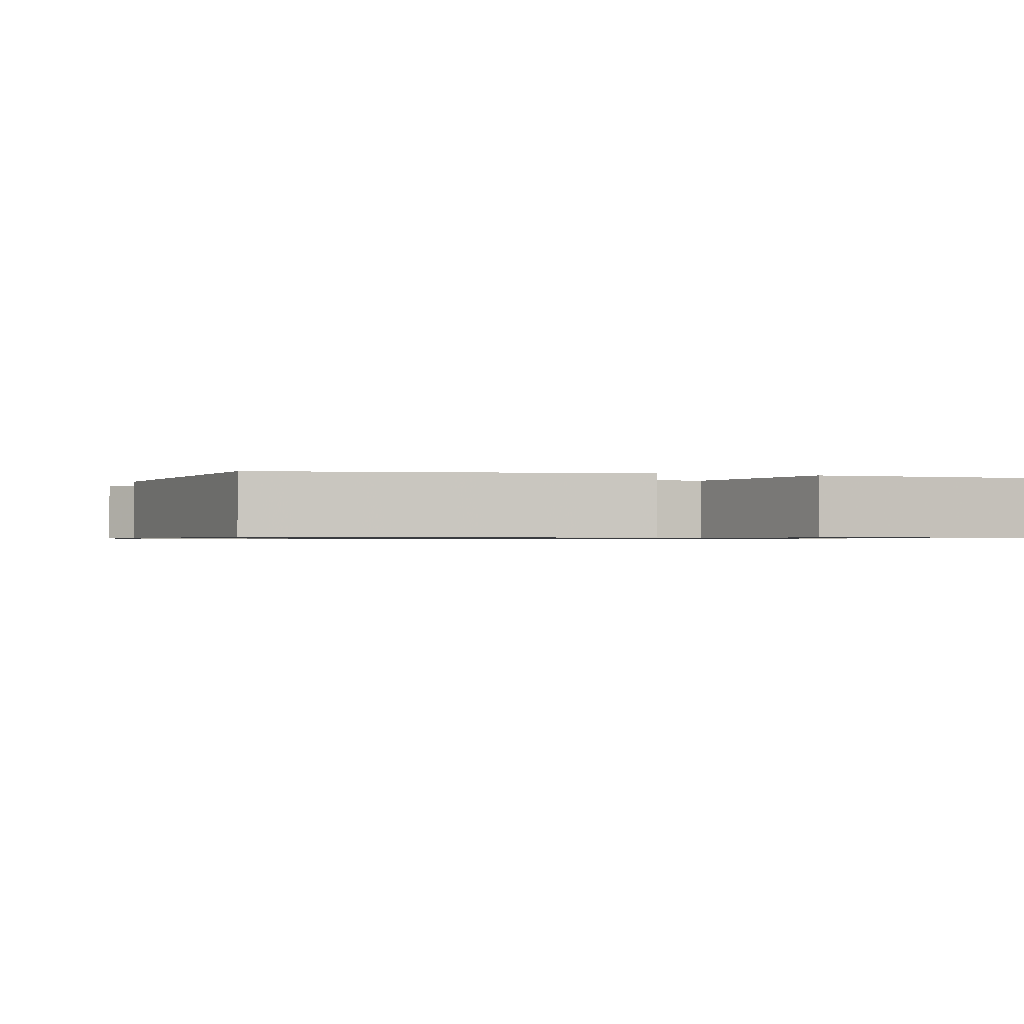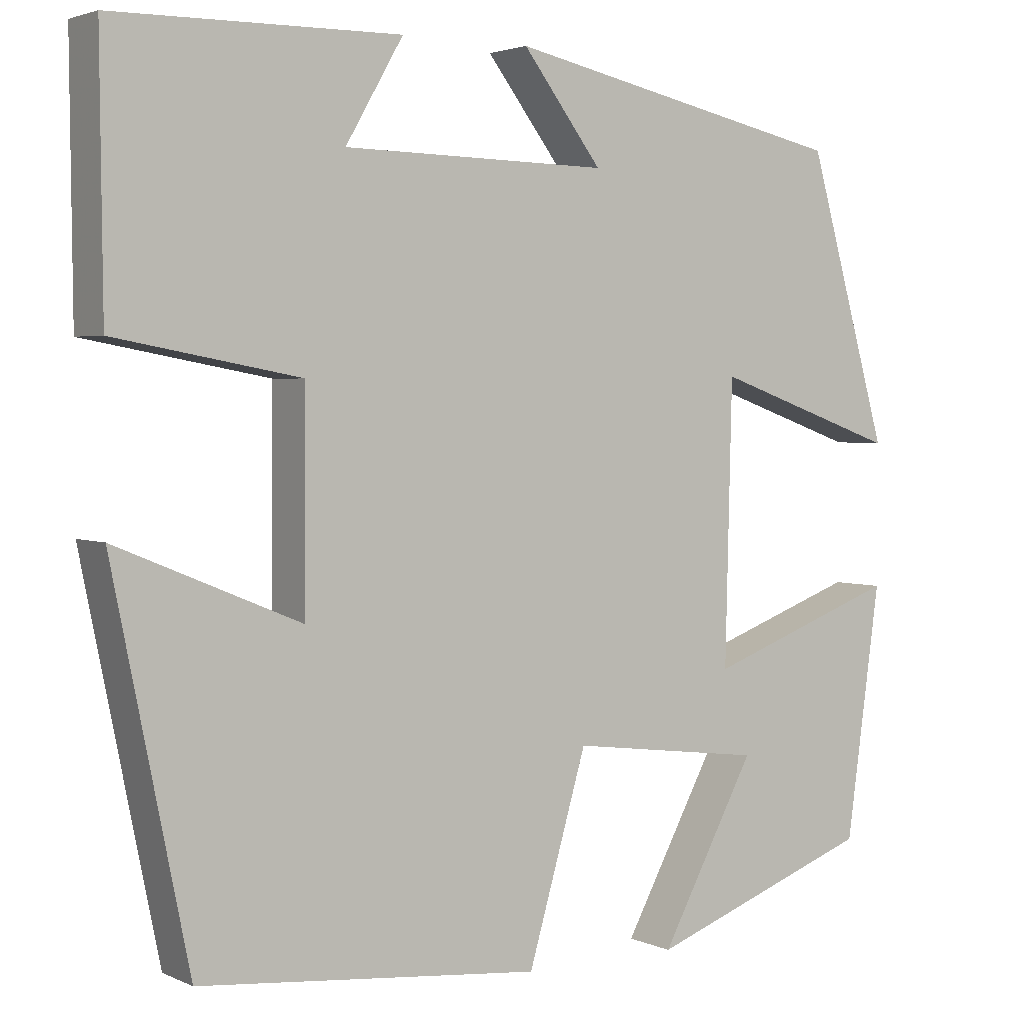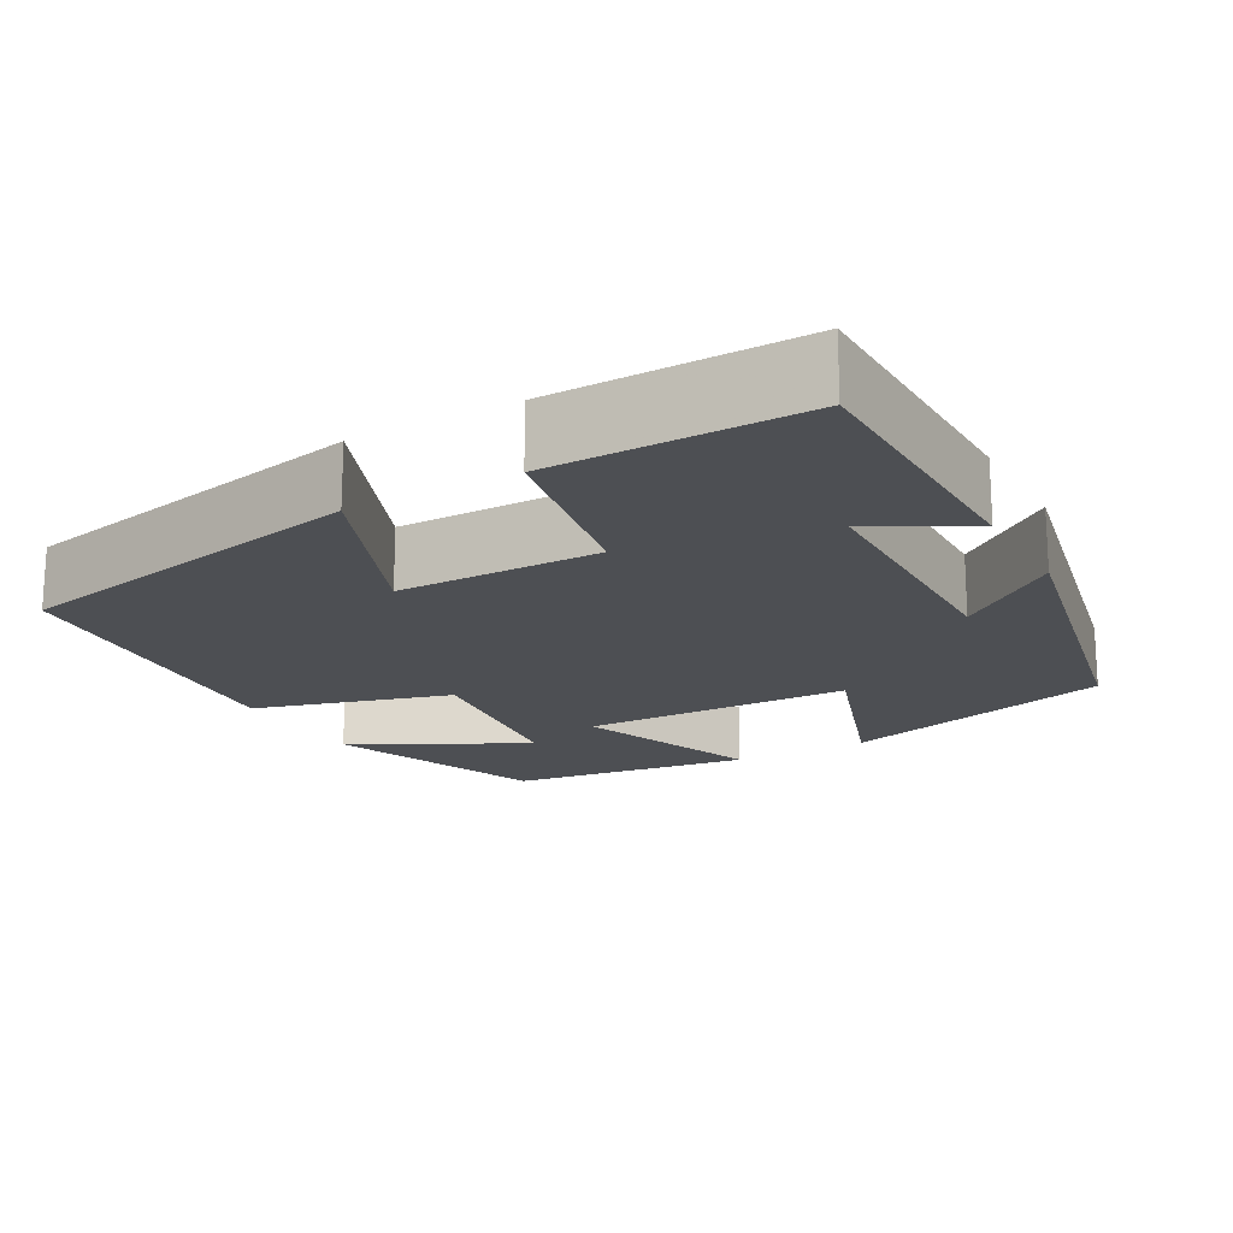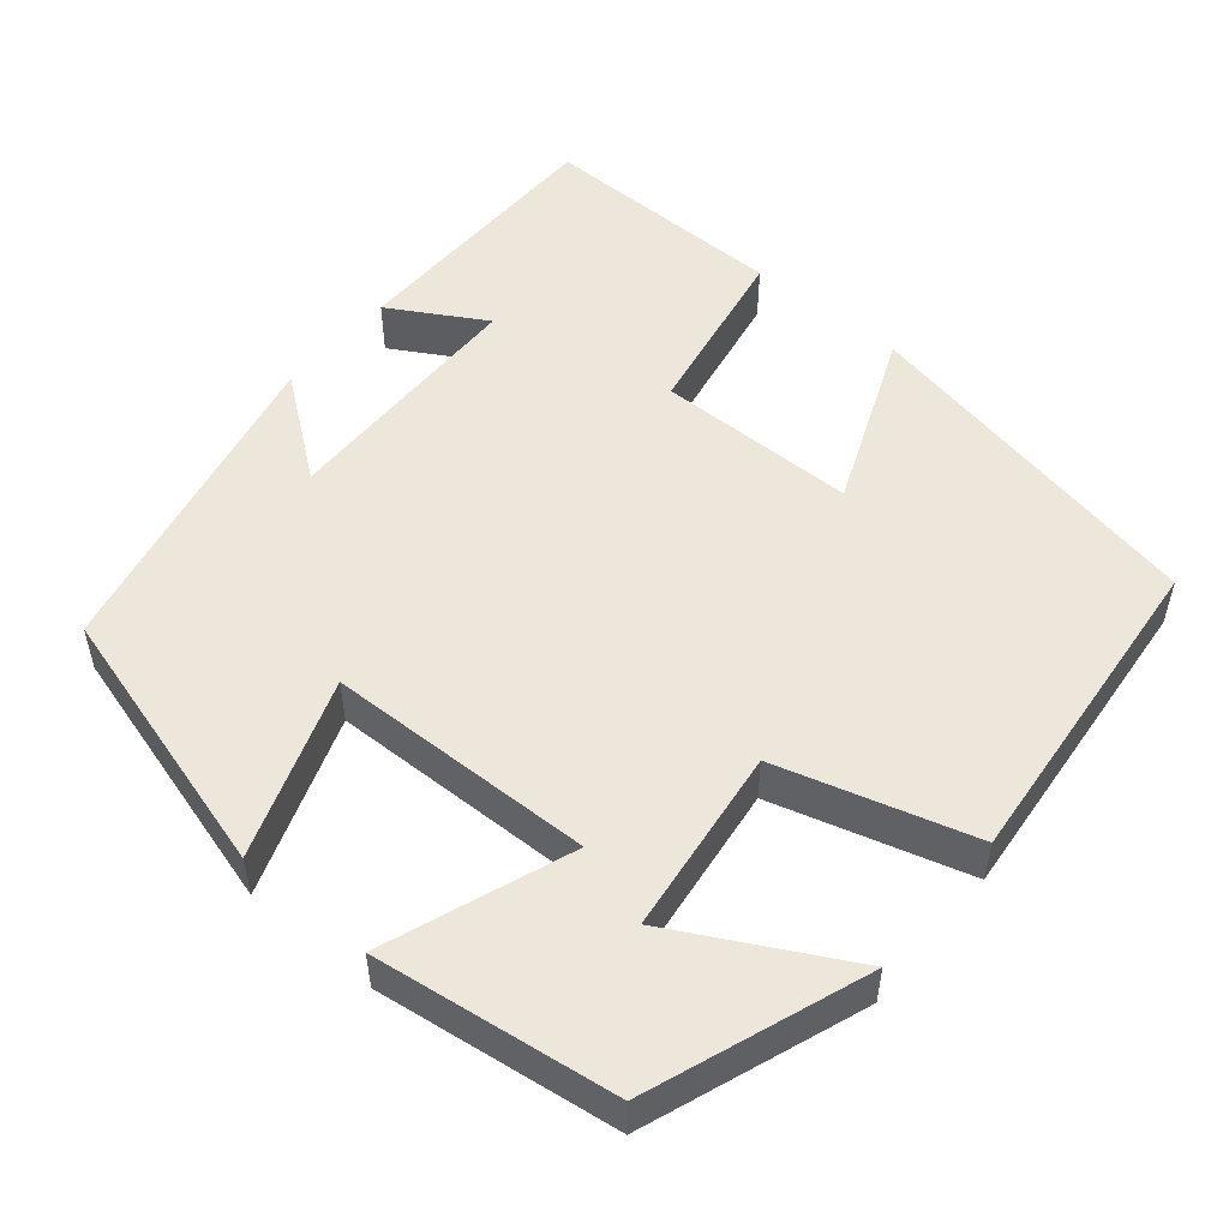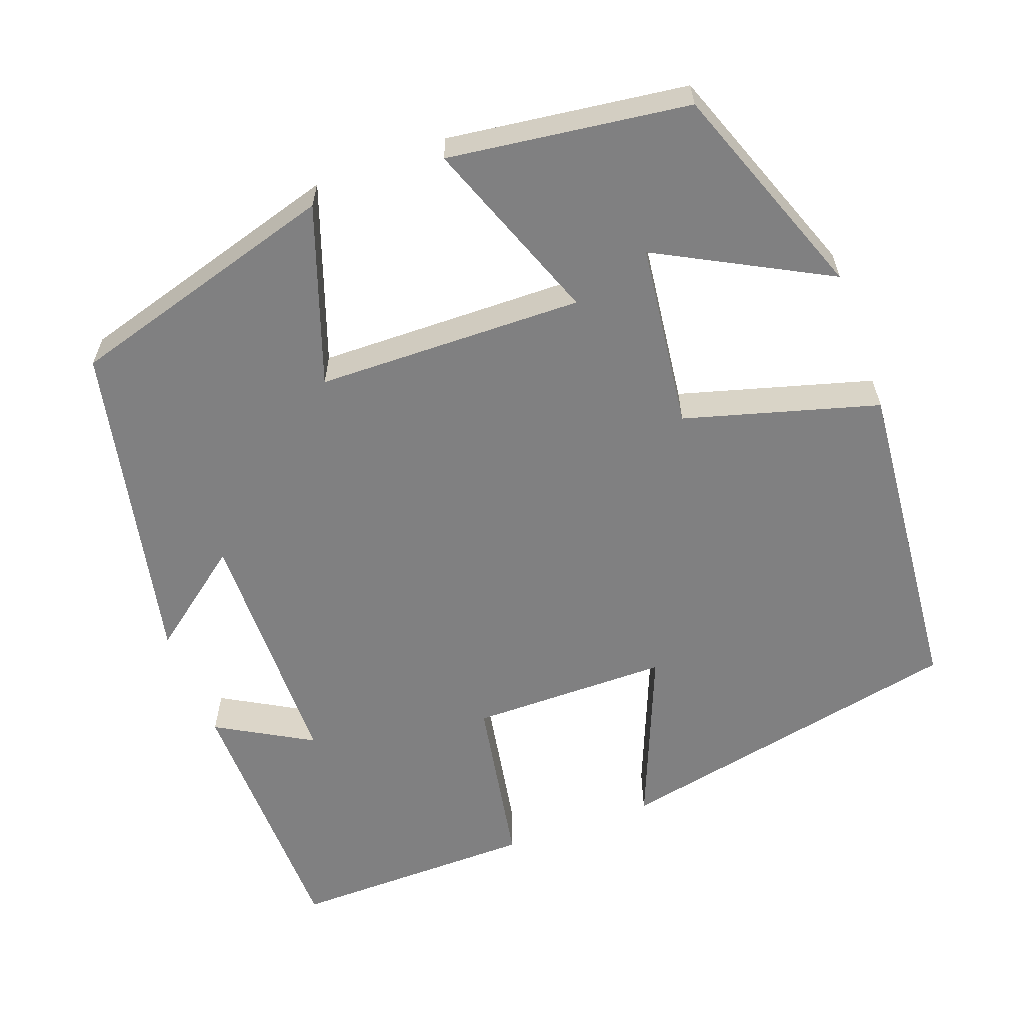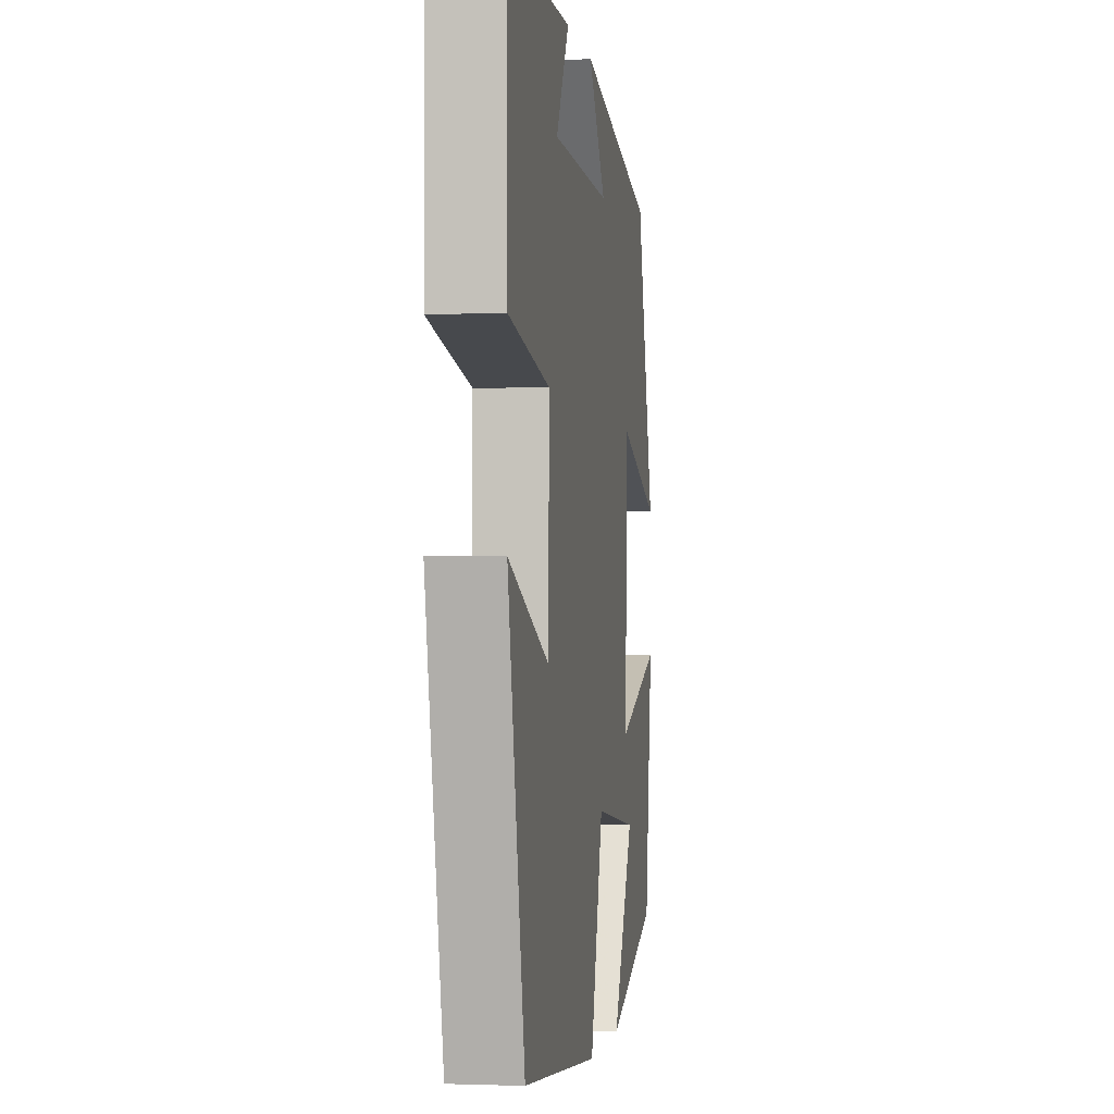
<metadata>
{"format":"obj","ext":"obj","renderer":"f3d","projection":"perspective","resolution":1024,"background":"white","views":[{"elev":-0.9,"azim":-110.2,"up":"+Y"},{"elev":2.9,"azim":-34.0,"up":"+Z"},{"elev":-18.0,"azim":-60.6,"up":"+Y"},{"elev":51.8,"azim":129.9,"up":"+Y"},{"elev":-60.1,"azim":110.5,"up":"+Y"},{"elev":-1.7,"azim":-81.3,"up":"+Z"}]}
</metadata>
<code>
v 0.403 0.07 0.41
v 0.5 0.07 0.069
v 0.277 0.07 0.148
v 0.269 0.07 -0.186
v 0.5 0.07 -0.101
v 0.459 0.07 -0.401
v 0.188 0.07 -0.5
v 0.302 0.07 -0.288
v 0.07 0.07 -0.258
v 0 0.07 -0.5
v -0.409 0.07 -0.461
v -0.5 0.07 -0.014
v -0.28 0.07 -0.105
v -0.278 0.07 0.145
v -0.5 0.07 0.186
v -0.503 0.07 0.497
v -0.161 0.07 0.5
v -0.23 0.07 0.381
v 0.088 0.07 0.375
v -0.007 0.07 0.5
v 0.403 0 0.41
v 0.5 0 0.069
v 0.277 0 0.148
v 0.269 0 -0.186
v 0.5 0 -0.101
v 0.459 0 -0.401
v 0.188 0 -0.5
v 0.302 0 -0.288
v 0.07 0 -0.258
v 0 0 -0.5
v -0.409 0 -0.461
v -0.5 0 -0.014
v -0.28 0 -0.105
v -0.278 0 0.145
v -0.5 0 0.186
v -0.503 0 0.497
v -0.161 0 0.5
v -0.23 0 0.381
v 0.088 0 0.375
v -0.007 0 0.5
f 1 2 3
f 20 1 3
f 19 20 3
f 18 19 3 4
f 15 16 17 18
f 14 15 18
f 13 14 18 4
f 11 12 13
f 10 11 13
f 9 10 13
f 8 9 13 4
f 5 6 7 8
f 4 5 8
f 23 22 21
f 23 21 40
f 23 40 39
f 24 23 39 38
f 38 37 36 35
f 38 35 34
f 24 38 34 33
f 33 32 31
f 33 31 30
f 33 30 29
f 24 33 29 28
f 28 27 26 25
f 28 25 24
f 1 21 22 2
f 2 22 23 3
f 3 23 24 4
f 4 24 25 5
f 5 25 26 6
f 6 26 27 7
f 7 27 28 8
f 8 28 29 9
f 9 29 30 10
f 10 30 31 11
f 11 31 32 12
f 12 32 33 13
f 13 33 34 14
f 14 34 35 15
f 15 35 36 16
f 16 36 37 17
f 17 37 38 18
f 18 38 39 19
f 19 39 40 20
f 20 40 21 1

</code>
